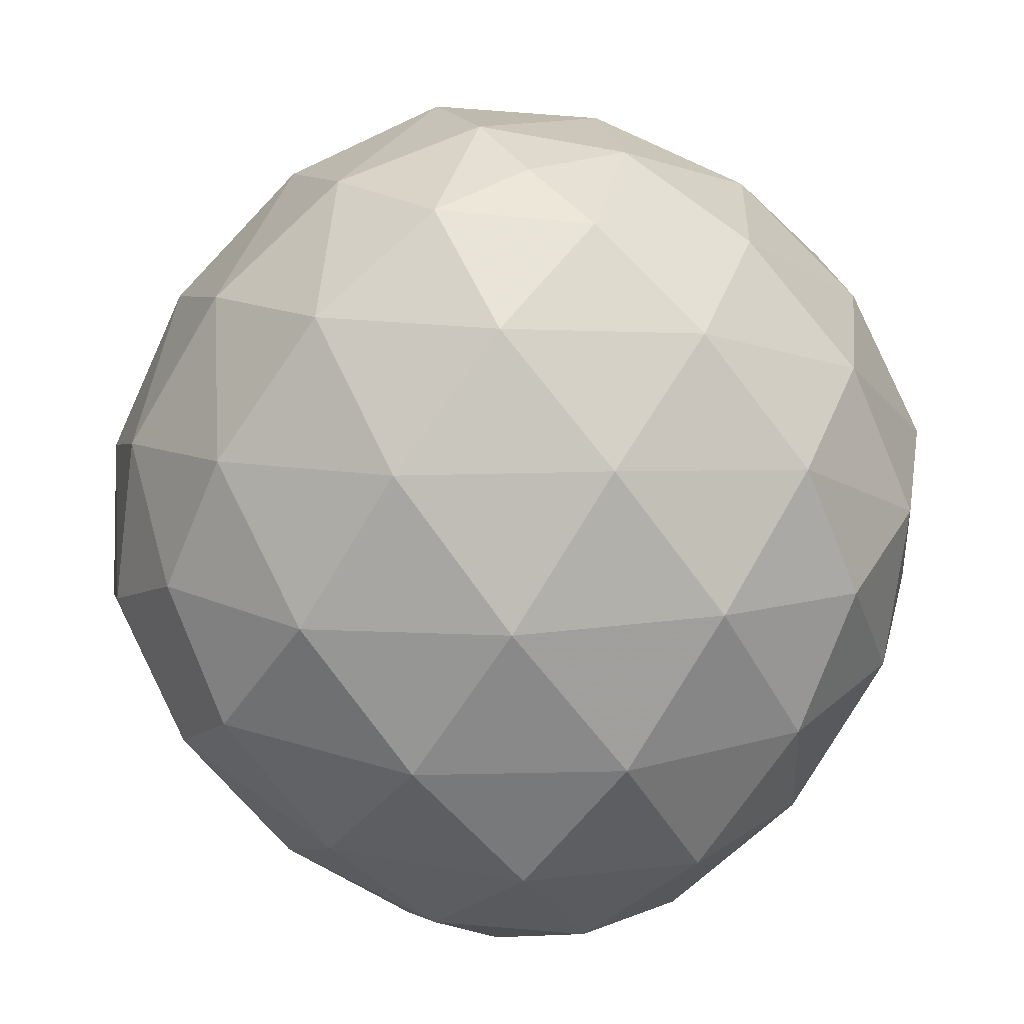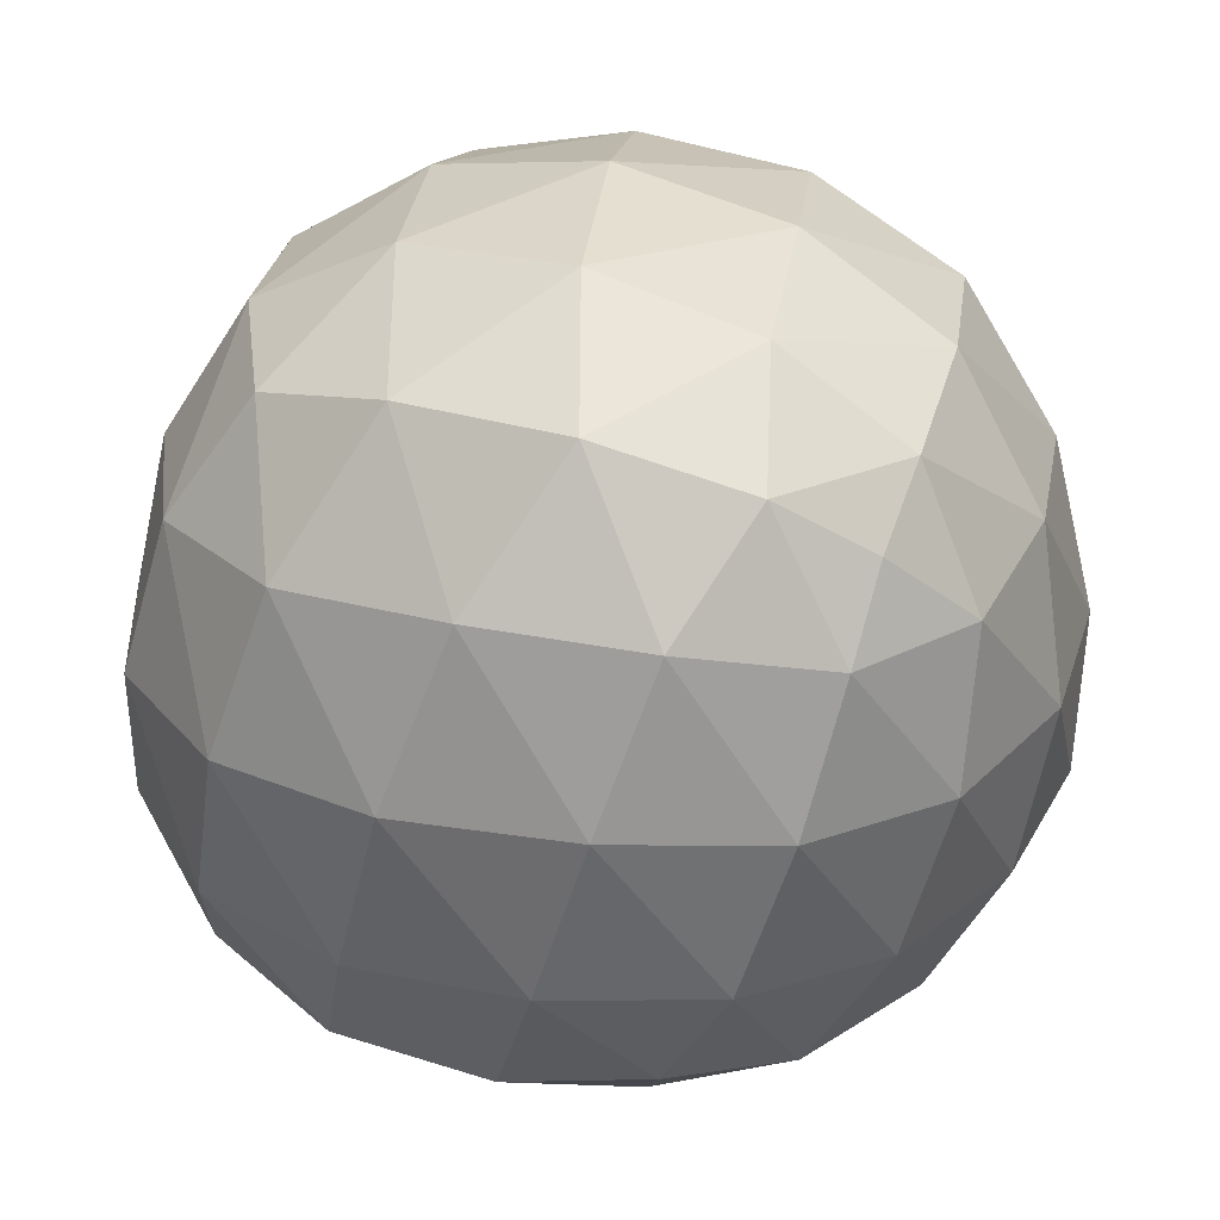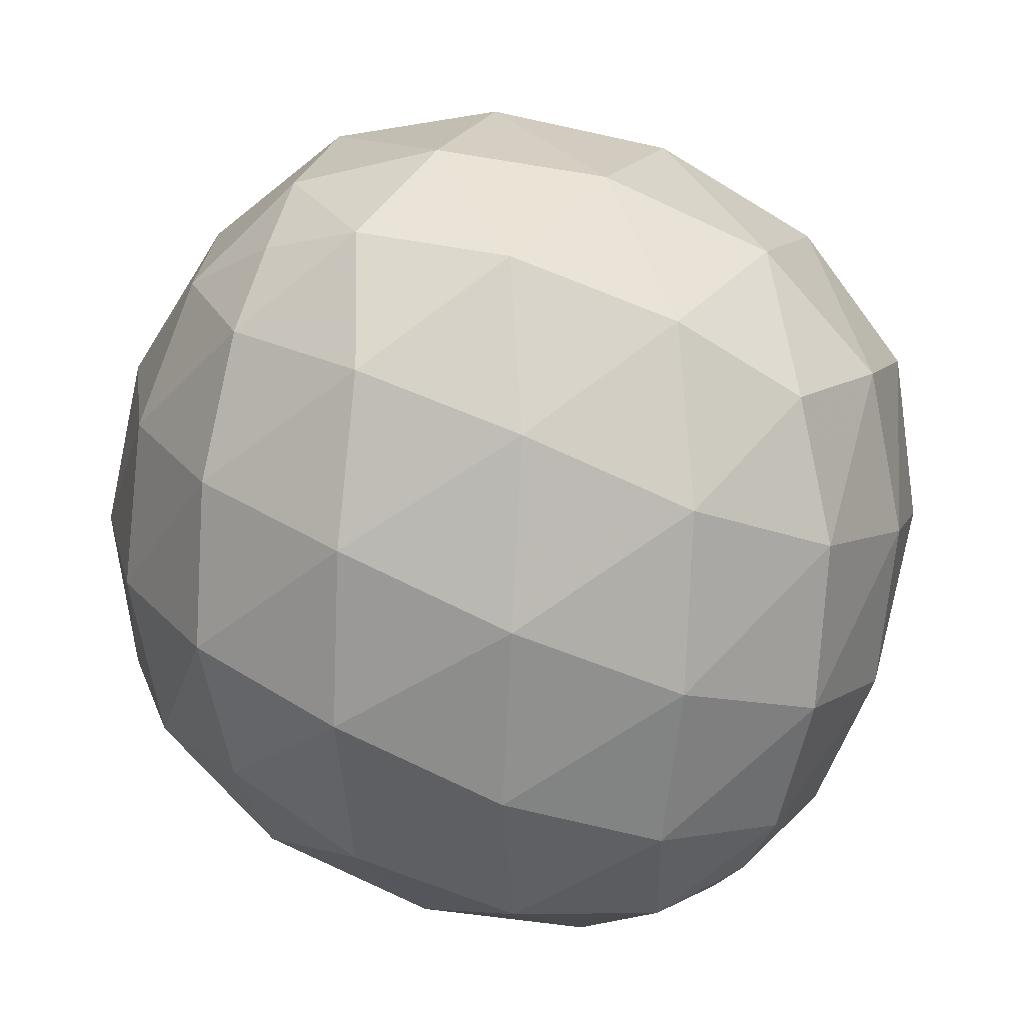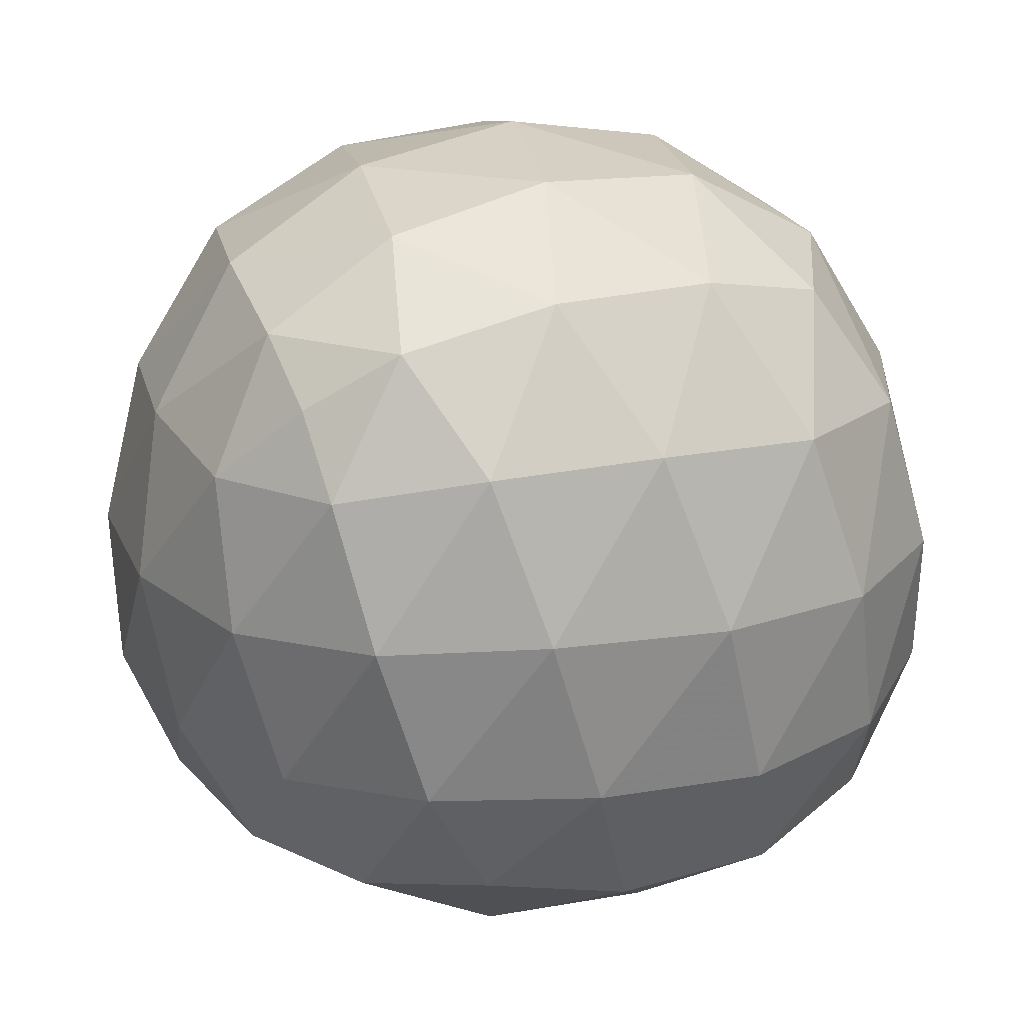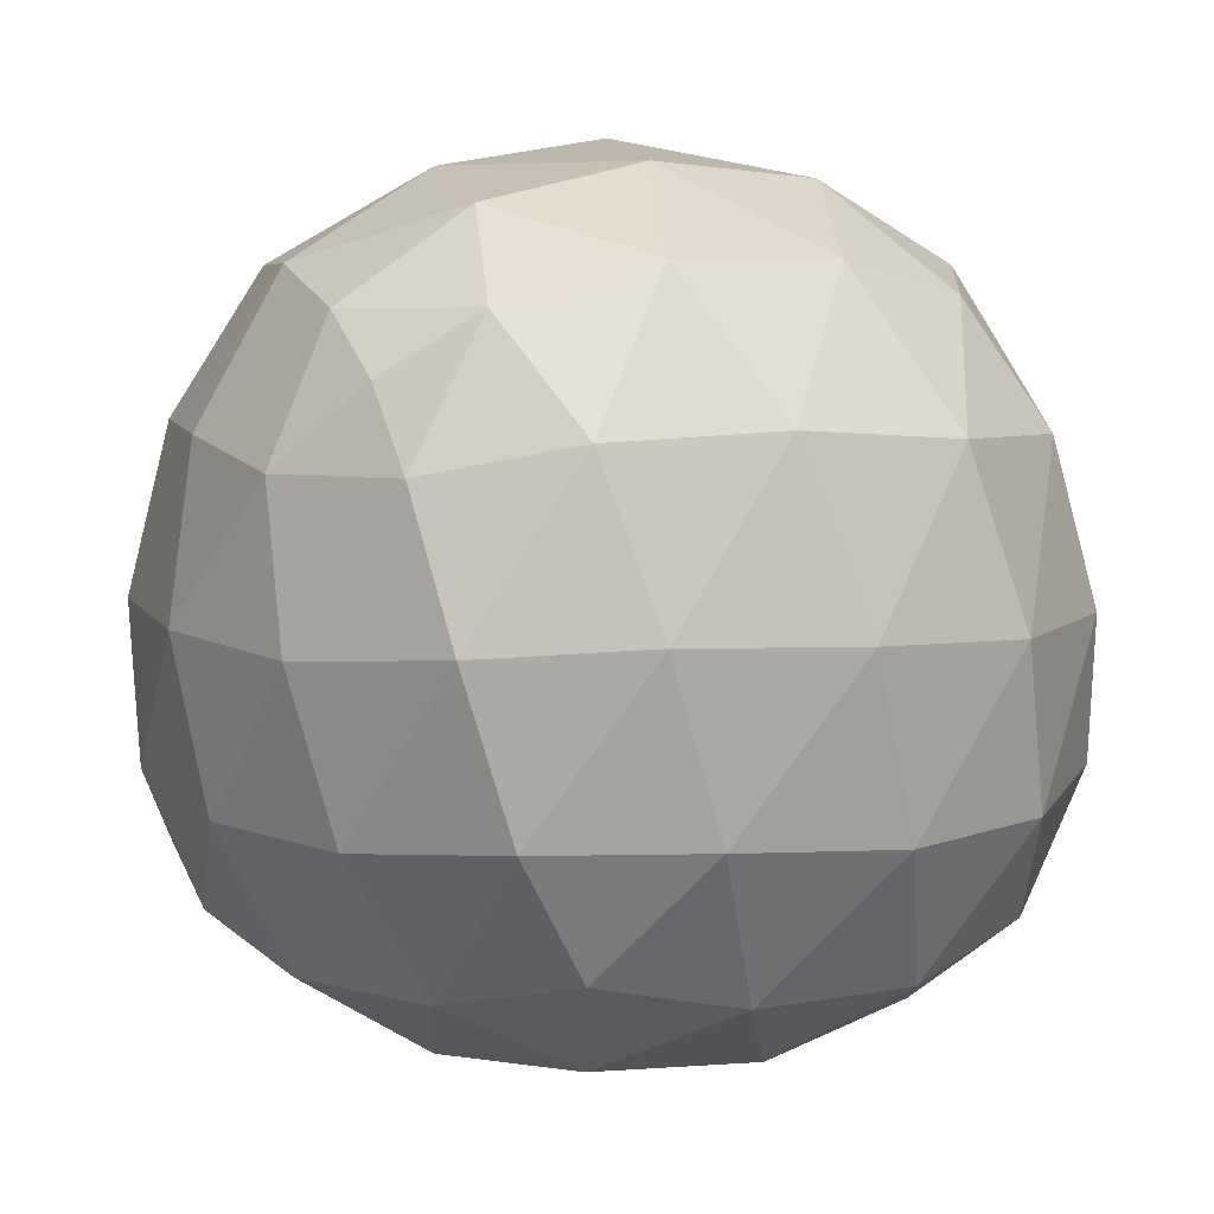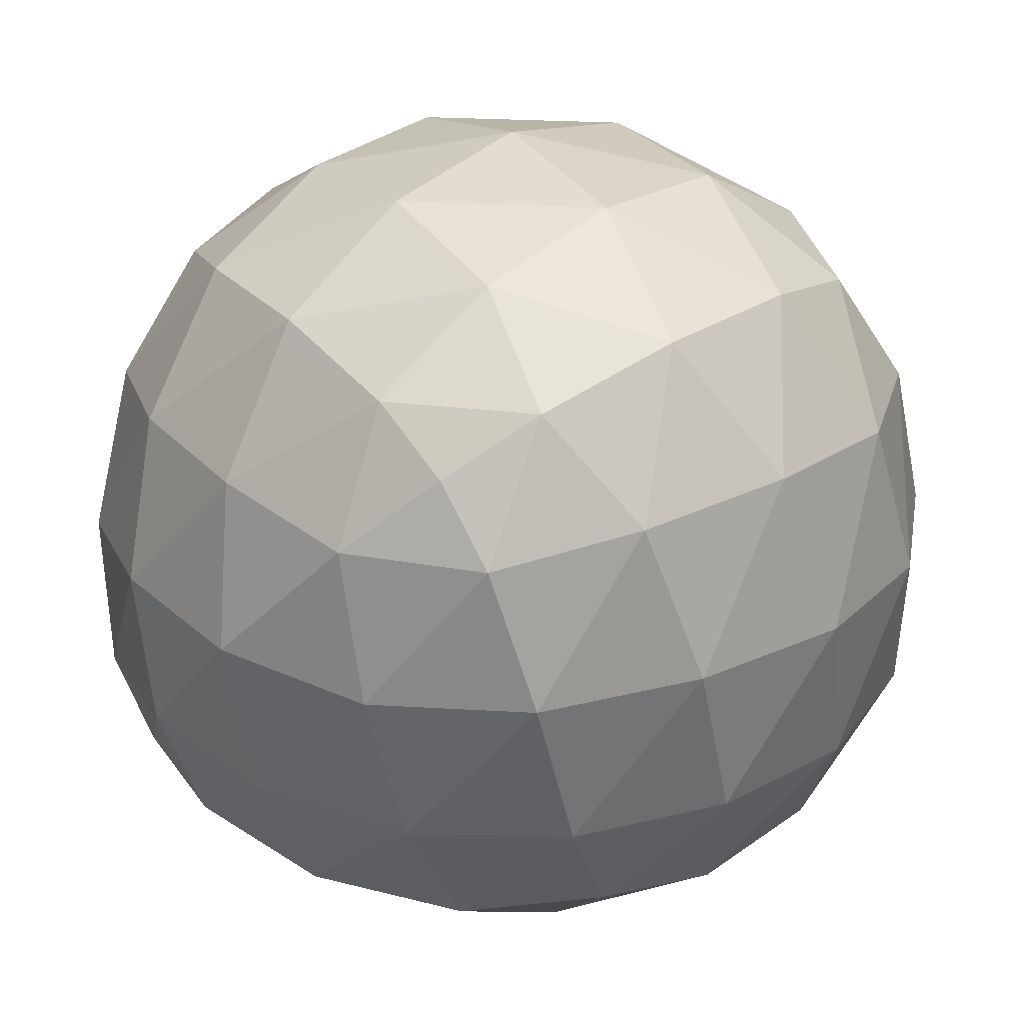
<metadata>
{"format":"obj","ext":"obj","renderer":"f3d","projection":"perspective","resolution":1024,"background":"white","views":[{"elev":-74.3,"azim":56.0,"up":"+Y"},{"elev":25.9,"azim":26.3,"up":"+Z"},{"elev":-74.6,"azim":158.1,"up":"+Z"},{"elev":17.8,"azim":-29.3,"up":"+Y"},{"elev":5.0,"azim":-30.6,"up":"+Y"},{"elev":24.4,"azim":131.1,"up":"+Y"}]}
</metadata>
<code>
v -0.3619 -0.2238 -0.2238
v -0.1961 -0.2974 0.2974
v -0.1961 0.2974 -0.2974
v -0.3619 0.2238 0.2238
v 0.1961 -0.2974 -0.2974
v 0.3619 -0.2238 0.2238
v 0.3619 0.2238 -0.2238
v 0.1961 0.2974 0.2974
v -0.336 -0.004625 0.3259
v -0.4536 0 0
v -0.336 -0.3259 0.004625
v 0 -0.4477 -0
v -0.1332 -0.3259 -0.3259
v -0.336 0.3259 -0.004625
v -0.336 0.004625 -0.3259
v 0 0 -0.4477
v 0 0 0.4477
v -0.1332 0.3259 0.3259
v 0.1332 -0.3259 0.3259
v 0.336 -0.3259 -0.004625
v 0.336 0.004625 0.3259
v -0 0.4477 0
v 0.336 -0.004625 -0.3259
v 0.1332 0.3259 -0.3259
v 0.336 0.3259 0.004625
v 0.4536 0 0
v -0.2804 -0.1713 0.3276
v -0.3747 -0.1821 0.1821
v -0.2804 -0.3276 0.1713
v -0.4233 0.1436 0.1436
v -0.4224 -0.01465 0.1729
v -0.3608 0.1436 0.2842
v -0.3608 -0.2842 -0.1436
v -0.4224 -0.1729 0.01465
v -0.4233 -0.1436 -0.1436
v 0.1241 -0.4057 -0.1713
v -0.06278 -0.4165 -0.1821
v 0.04602 -0.3276 -0.3276
v -0.1872 -0.4165 -0.005398
v -0.1241 -0.4057 0.1713
v -0.2827 -0.2842 -0.2842
v -0.2349 -0.376 -0.1729
v -0.4224 0.01465 -0.1729
v -0.3608 -0.1436 -0.2842
v -0.3608 0.2842 0.1436
v -0.4224 0.1729 -0.01465
v -0.2804 0.1713 -0.3276
v -0.3747 0.1821 -0.1821
v -0.2804 0.3276 -0.1713
v -0.1241 0.1713 -0.4057
v -0.1872 -0.005398 -0.4165
v -0.06278 -0.1821 -0.4165
v 0.1241 -0.1713 -0.4057
v -0.2349 -0.1729 -0.376
v -0.1241 -0.1713 0.4057
v -0.1872 0.005398 0.4165
v 0.04602 0.3276 0.3276
v -0.06278 0.1821 0.4165
v 0.1241 0.1713 0.4057
v -0.2349 0.1729 0.376
v -0.2827 0.2842 0.2842
v 0.2827 -0.2842 0.2842
v 0.2349 -0.376 0.1729
v 0.3608 -0.2842 0.1436
v 0.06278 -0.4165 0.1821
v -0.04602 -0.3276 0.3276
v 0.2804 -0.3276 -0.1713
v 0.1872 -0.4165 0.005398
v 0.3608 -0.1436 0.2842
v 0.2349 -0.1729 0.376
v 0.1872 -0.005398 0.4165
v 0.2804 0.1713 0.3276
v 0.06278 -0.1821 0.4165
v -0.2349 0.376 0.1729
v 0.1241 0.4057 0.1713
v -0.06278 0.4165 0.1821
v -0.1872 0.4165 0.005398
v -0.1241 0.4057 -0.1713
v 0.3608 0.1436 -0.2842
v 0.2349 0.1729 -0.376
v 0.2827 0.2842 -0.2842
v 0.1872 0.005398 -0.4165
v 0.2804 -0.1713 -0.3276
v -0.04602 0.3276 -0.3276
v 0.06278 0.1821 -0.4165
v 0.06278 0.4165 -0.1821
v 0.2804 0.3276 0.1713
v 0.1872 0.4165 -0.005398
v 0.2349 0.376 -0.1729
v 0.3608 0.2842 -0.1436
v 0.4233 0.1436 -0.1436
v 0.4224 -0.01465 -0.1729
v 0.4224 -0.1729 -0.01465
v 0.4233 -0.1436 0.1436
v 0.3747 -0.1821 -0.1821
v 0.3747 0.1821 0.1821
v 0.4224 0.01465 0.1729
v 0.4224 0.1729 0.01465
f 2 27 29
f 9 28 27
f 11 29 28
f 27 28 29
f 4 30 32
f 10 31 30
f 9 32 31
f 30 31 32
f 1 33 35
f 11 34 33
f 10 35 34
f 33 34 35
f 9 31 28
f 10 34 31
f 11 28 34
f 31 34 28
f 5 36 38
f 12 37 36
f 13 38 37
f 36 37 38
f 2 29 40
f 11 39 29
f 12 40 39
f 29 39 40
f 1 41 33
f 13 42 41
f 11 33 42
f 41 42 33
f 12 39 37
f 11 42 39
f 13 37 42
f 39 42 37
f 1 35 44
f 10 43 35
f 15 44 43
f 35 43 44
f 4 45 30
f 14 46 45
f 10 30 46
f 45 46 30
f 3 47 49
f 15 48 47
f 14 49 48
f 47 48 49
f 10 46 43
f 14 48 46
f 15 43 48
f 46 48 43
f 3 50 47
f 16 51 50
f 15 47 51
f 50 51 47
f 5 38 53
f 13 52 38
f 16 53 52
f 38 52 53
f 1 44 41
f 15 54 44
f 13 41 54
f 44 54 41
f 16 52 51
f 13 54 52
f 15 51 54
f 52 54 51
f 2 55 27
f 17 56 55
f 9 27 56
f 55 56 27
f 8 57 59
f 18 58 57
f 17 59 58
f 57 58 59
f 4 32 61
f 9 60 32
f 18 61 60
f 32 60 61
f 17 58 56
f 18 60 58
f 9 56 60
f 58 60 56
f 6 62 64
f 19 63 62
f 20 64 63
f 62 63 64
f 2 40 66
f 12 65 40
f 19 66 65
f 40 65 66
f 5 67 36
f 20 68 67
f 12 36 68
f 67 68 36
f 19 65 63
f 12 68 65
f 20 63 68
f 65 68 63
f 6 69 62
f 21 70 69
f 19 62 70
f 69 70 62
f 8 59 72
f 17 71 59
f 21 72 71
f 59 71 72
f 2 66 55
f 19 73 66
f 17 55 73
f 66 73 55
f 21 71 70
f 17 73 71
f 19 70 73
f 71 73 70
f 4 61 45
f 18 74 61
f 14 45 74
f 61 74 45
f 8 75 57
f 22 76 75
f 18 57 76
f 75 76 57
f 3 49 78
f 14 77 49
f 22 78 77
f 49 77 78
f 18 76 74
f 22 77 76
f 14 74 77
f 76 77 74
f 7 79 81
f 23 80 79
f 24 81 80
f 79 80 81
f 5 53 83
f 16 82 53
f 23 83 82
f 53 82 83
f 3 84 50
f 24 85 84
f 16 50 85
f 84 85 50
f 23 82 80
f 16 85 82
f 24 80 85
f 82 85 80
f 3 78 84
f 22 86 78
f 24 84 86
f 78 86 84
f 8 87 75
f 25 88 87
f 22 75 88
f 87 88 75
f 7 81 90
f 24 89 81
f 25 90 89
f 81 89 90
f 22 88 86
f 25 89 88
f 24 86 89
f 88 89 86
f 7 91 79
f 26 92 91
f 23 79 92
f 91 92 79
f 6 64 94
f 20 93 64
f 26 94 93
f 64 93 94
f 5 83 67
f 23 95 83
f 20 67 95
f 83 95 67
f 26 93 92
f 20 95 93
f 23 92 95
f 93 95 92
f 8 72 87
f 21 96 72
f 25 87 96
f 72 96 87
f 6 94 69
f 26 97 94
f 21 69 97
f 94 97 69
f 7 90 91
f 25 98 90
f 26 91 98
f 90 98 91
f 21 97 96
f 26 98 97
f 25 96 98
f 97 98 96

</code>
